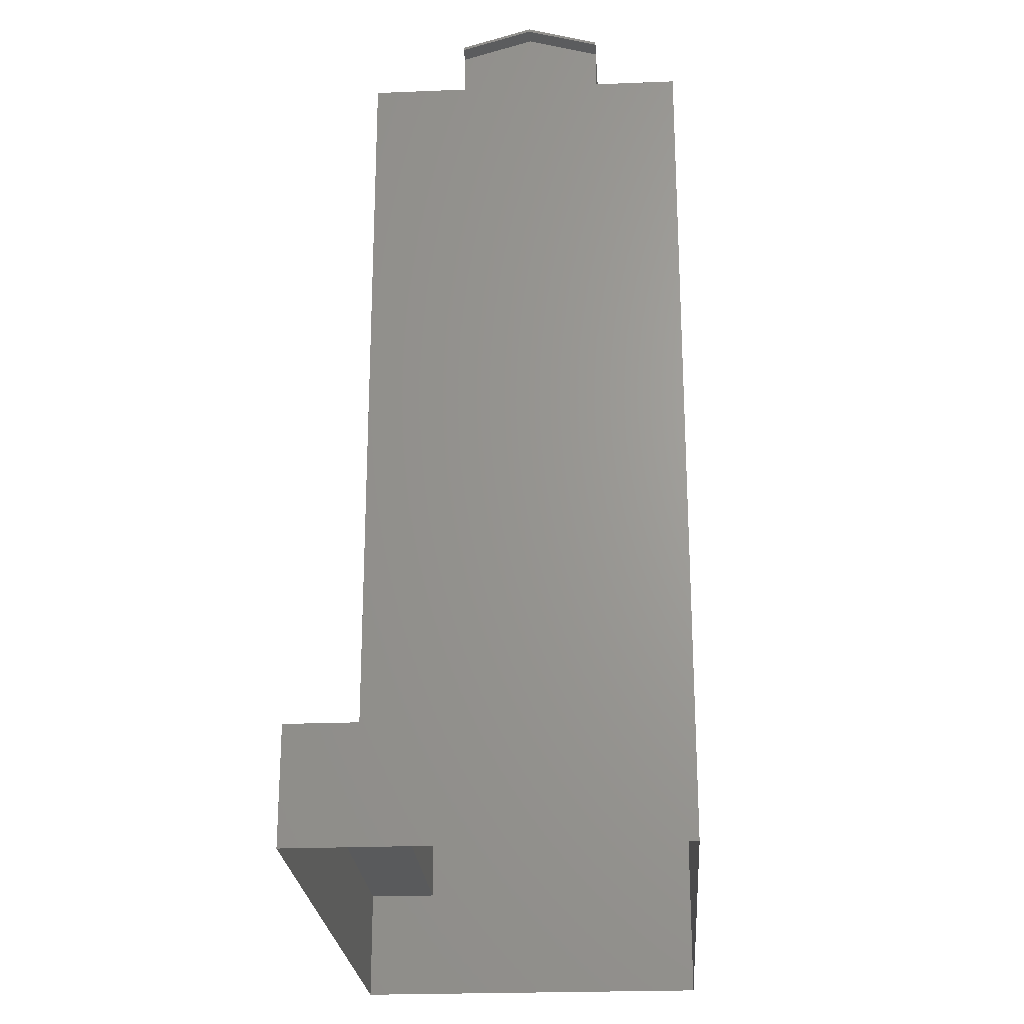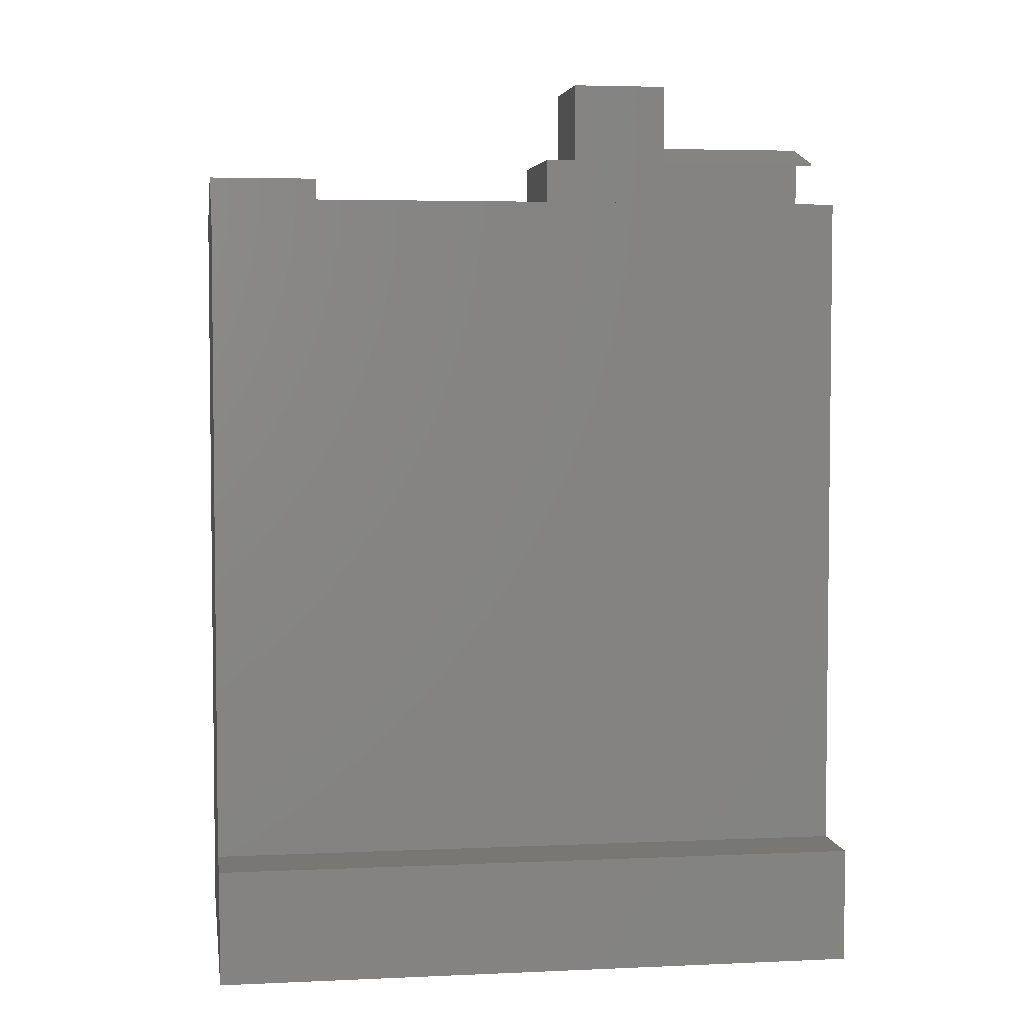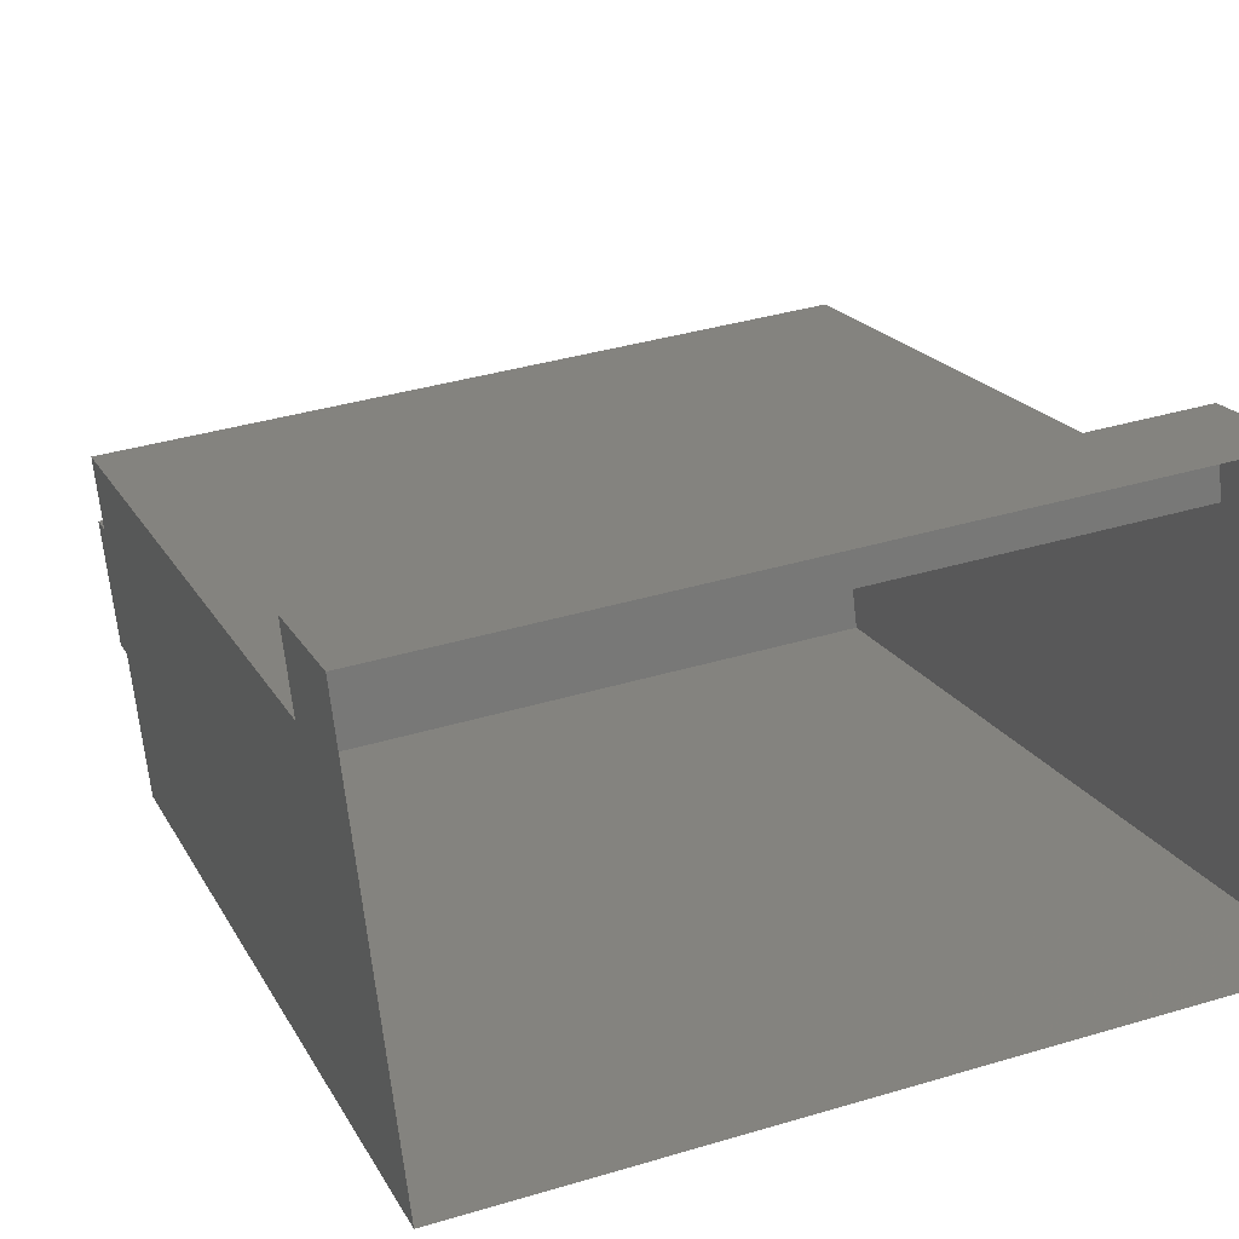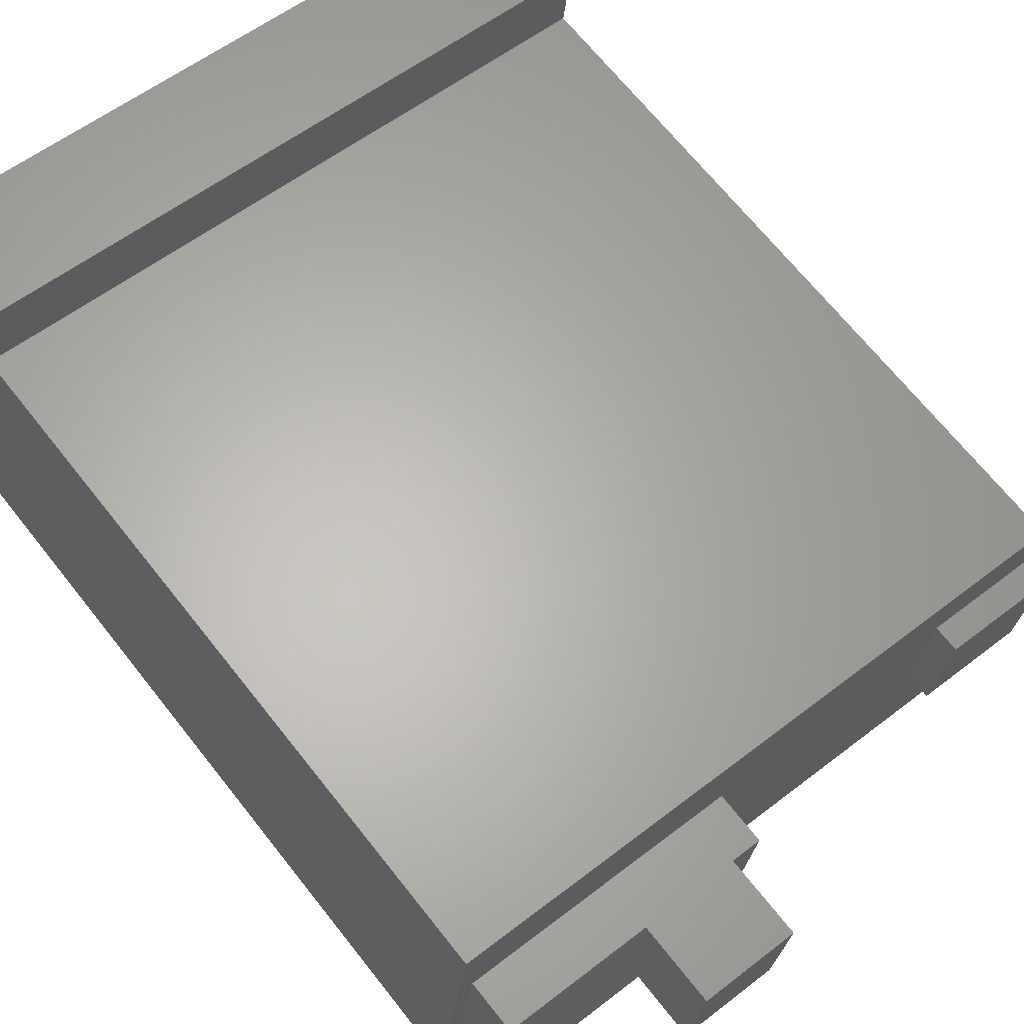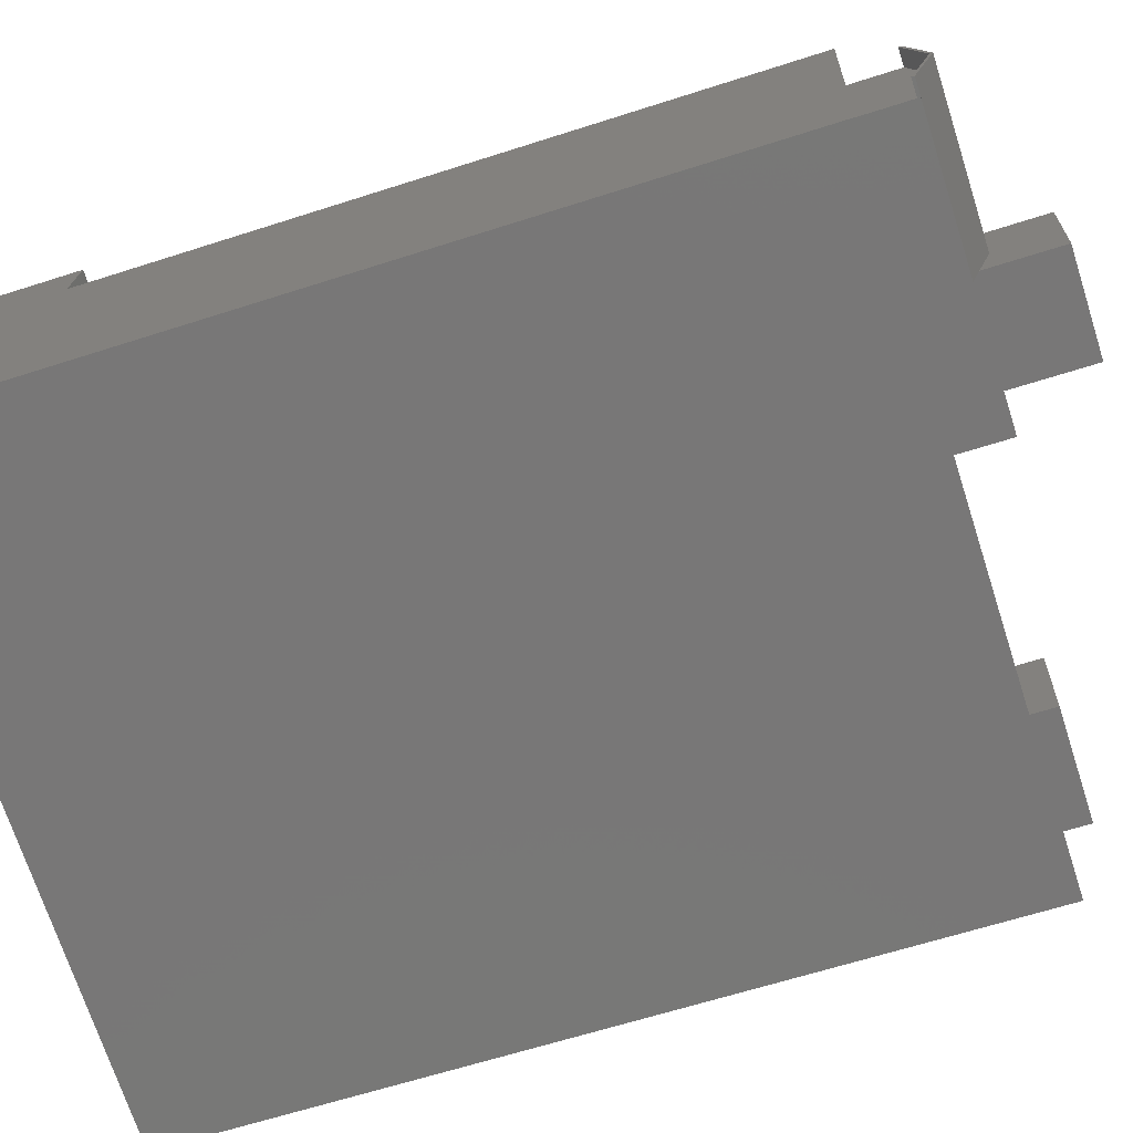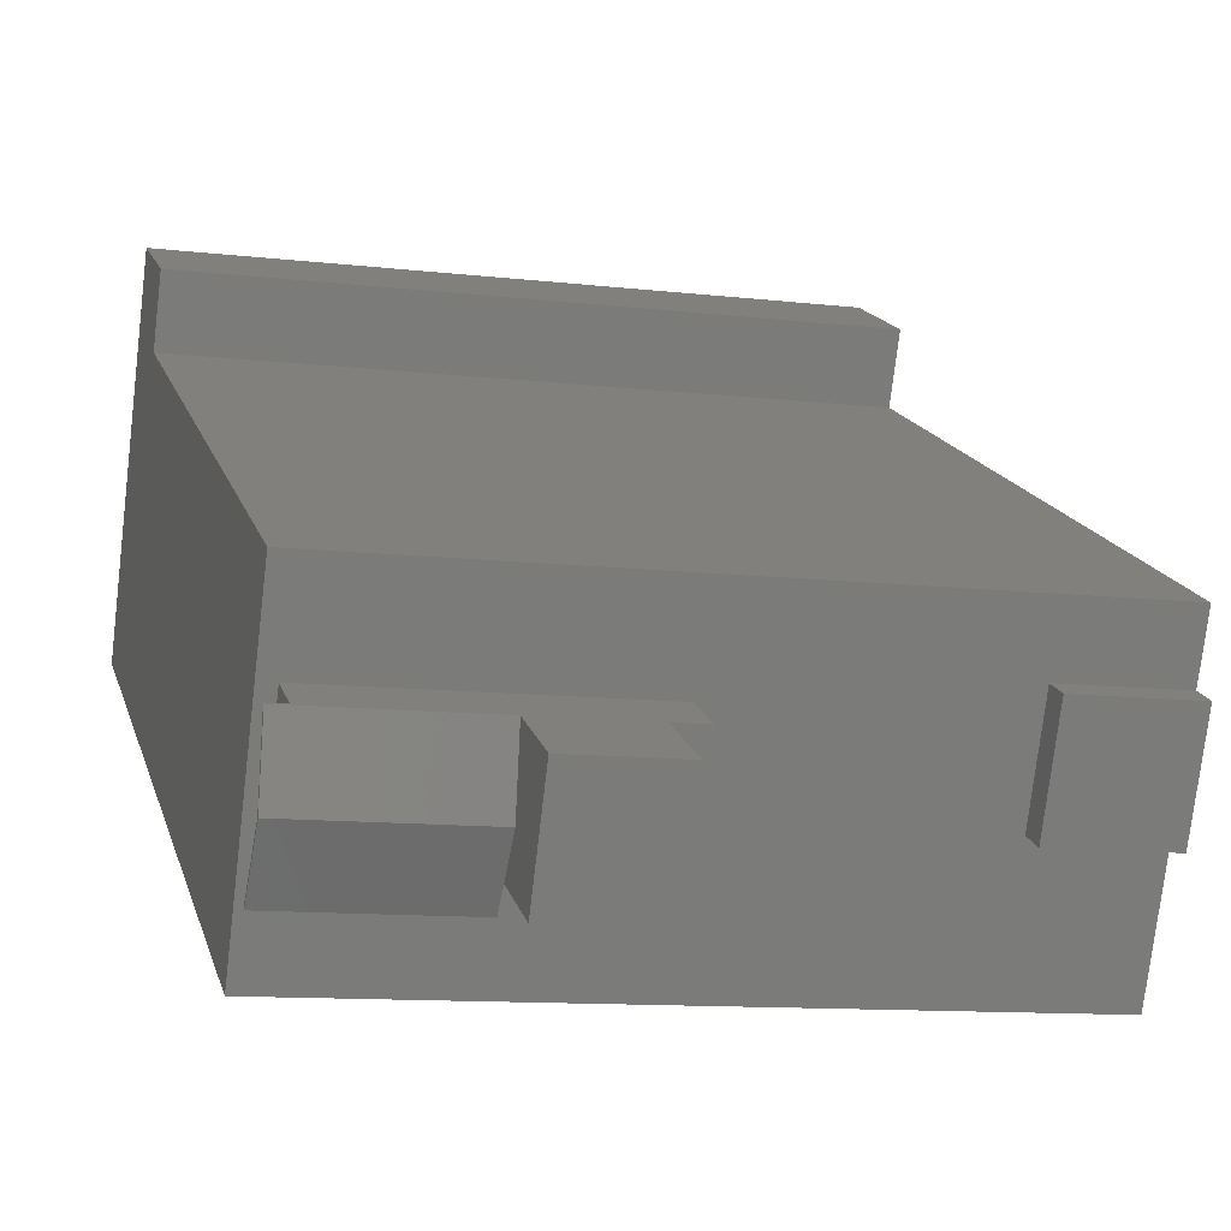
<metadata>
{"format":"stl","ext":"stl","renderer":"f3d","projection":"perspective","resolution":1024,"background":"white","views":[{"elev":-23.7,"azim":-93.1,"up":"+Z"},{"elev":4.3,"azim":164.5,"up":"+Z"},{"elev":17.8,"azim":160.3,"up":"+Y"},{"elev":68.2,"azim":-38.4,"up":"+Y"},{"elev":-63.9,"azim":-72.0,"up":"+Y"},{"elev":15.5,"azim":-14.1,"up":"+Y"}]}
</metadata>
<code>
# stl→obj: 53 verts, 100 faces
v 20.74 -14.72 0
v 23.33 6.366 8.1
v 20.74 -14.72 55.72
v 23.93 11.28 1.576e-15
v 21.86 -5.652 55.72
v 21.86 -5.652 57.54
v 22.79 1.99 55.72
v 23.93 11.28 6.715
v 23.93 11.28 8.1
v 23.33 6.366 55.72
v 22.79 1.99 57.54
v -24.7 -9.137 0
v -24.7 -9.137 55.72
v 15.15 2.929 57.54
v 14.21 -4.714 57.54
v 15.15 2.929 55.72
v 14.21 -4.714 55.72
v -22.11 11.94 55.72
v -22.11 11.94 8.1
v -21.5 16.86 8.1
v -22.11 11.94 0
v -21.5 16.86 1.576e-15
v -20.46 16.73 6.715
v -20.46 16.73 1.444e-15
v -5.576 -4.139 64.9
v -11.49 4.405 64.9
v -12.43 -3.297 64.9
v -4.63 3.563 64.9
v -4.63 3.563 59.28
v -5.576 -4.139 59.28
v -12.07 -0.3444 60.67
v -12.43 -3.297 59.81
v -11.49 4.405 59.28
v -12.43 -3.297 59.28
v -3.663 -6.198 59.28
v -12.66 -5.094 59.28
v -2.496 3.301 59.28
v -22.95 -3.83 55.72
v -3.663 -6.198 55.72
v -22.95 -3.83 59.08
v -24.11 -3.687 59.08
v -24.11 -3.687 59.28
v -22.95 -3.83 59.28
v -2.496 3.301 55.72
v -22.95 5.812 59.28
v -21.78 5.669 59.08
v -22.95 5.812 59.08
v -21.78 5.669 55.72
v -21.78 5.669 59.28
v -23.53 1.062 60.67
v -12.07 -0.3444 59.28
v -22.36 0.9192 60.47
v -23.53 1.062 60.47
f 1 2 3
f 2 1 4
f 3 2 5
f 5 2 6
f 6 2 7
f 2 4 8
f 9 2 8
f 10 7 2
f 11 6 7
f 3 12 1
f 12 3 13
f 6 14 15
f 14 6 11
f 14 7 16
f 7 14 11
f 14 17 15
f 17 14 16
f 6 17 5
f 17 6 15
f 18 2 19
f 2 18 10
f 2 20 19
f 20 2 9
f 20 21 19
f 21 20 22
f 22 23 24
f 23 22 20
f 23 20 8
f 8 20 9
f 23 4 24
f 4 23 8
f 25 26 27
f 26 25 28
f 29 25 30
f 25 29 28
f 27 31 32
f 31 27 26
f 31 26 33
f 25 34 30
f 34 25 32
f 32 25 27
f 35 34 36
f 34 35 30
f 30 35 29
f 29 35 37
f 35 38 39
f 38 35 40
f 40 35 41
f 41 35 42
f 42 35 36
f 42 36 43
f 44 35 39
f 35 44 37
f 45 46 47
f 26 29 33
f 29 26 28
f 46 44 48
f 44 46 37
f 37 46 45
f 37 45 49
f 37 49 33
f 37 33 29
f 18 12 13
f 12 18 21
f 21 18 19
f 39 48 38
f 48 39 44
f 31 45 50
f 45 31 49
f 49 31 33
f 34 32 36
f 43 50 42
f 50 43 31
f 31 43 32
f 32 43 36
f 31 34 32
f 34 31 51
f 52 38 40
f 38 52 48
f 48 52 46
f 3 38 13
f 38 3 39
f 39 3 44
f 44 3 17
f 17 3 5
f 38 18 13
f 18 38 48
f 18 48 10
f 10 48 44
f 10 44 16
f 16 44 17
f 10 16 7
f 42 53 41
f 53 42 50
f 53 50 47
f 47 50 45
f 47 52 53
f 52 47 46
f 53 40 41
f 40 53 52

</code>
